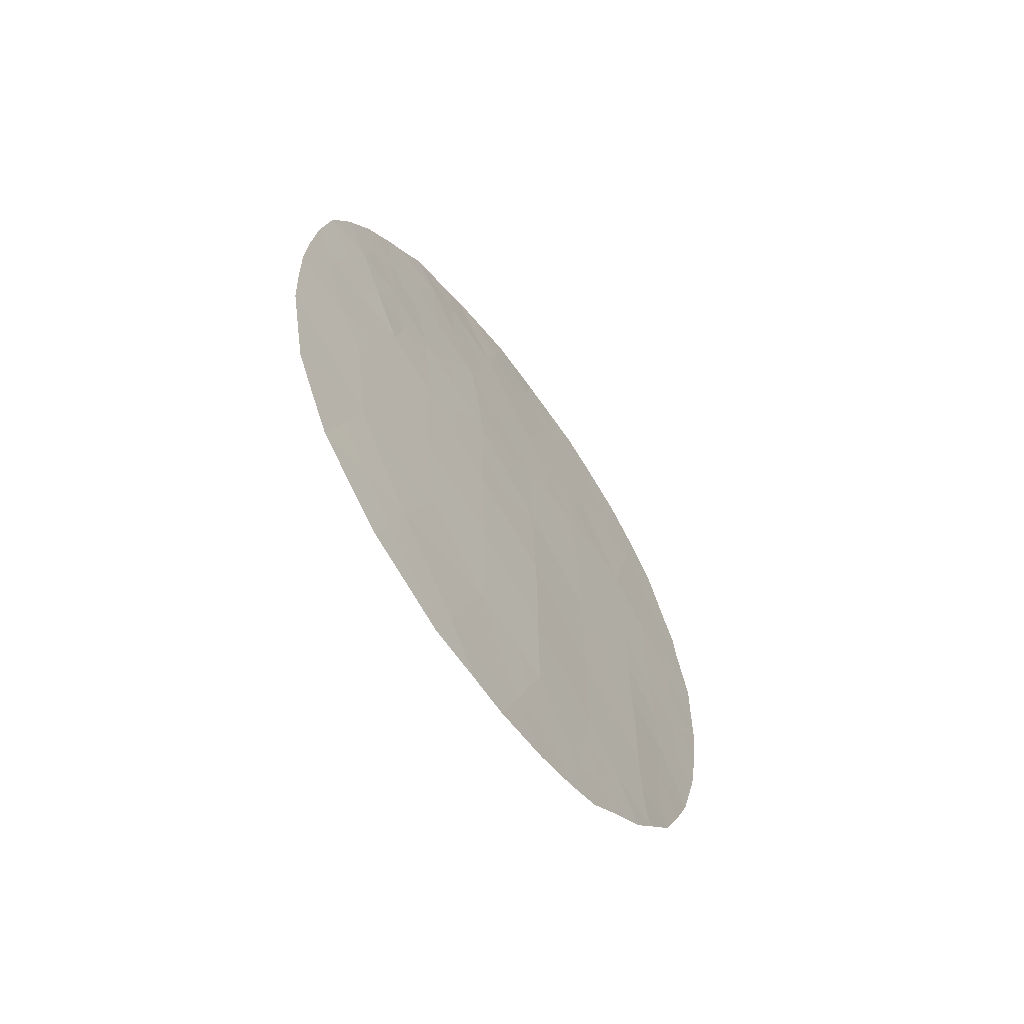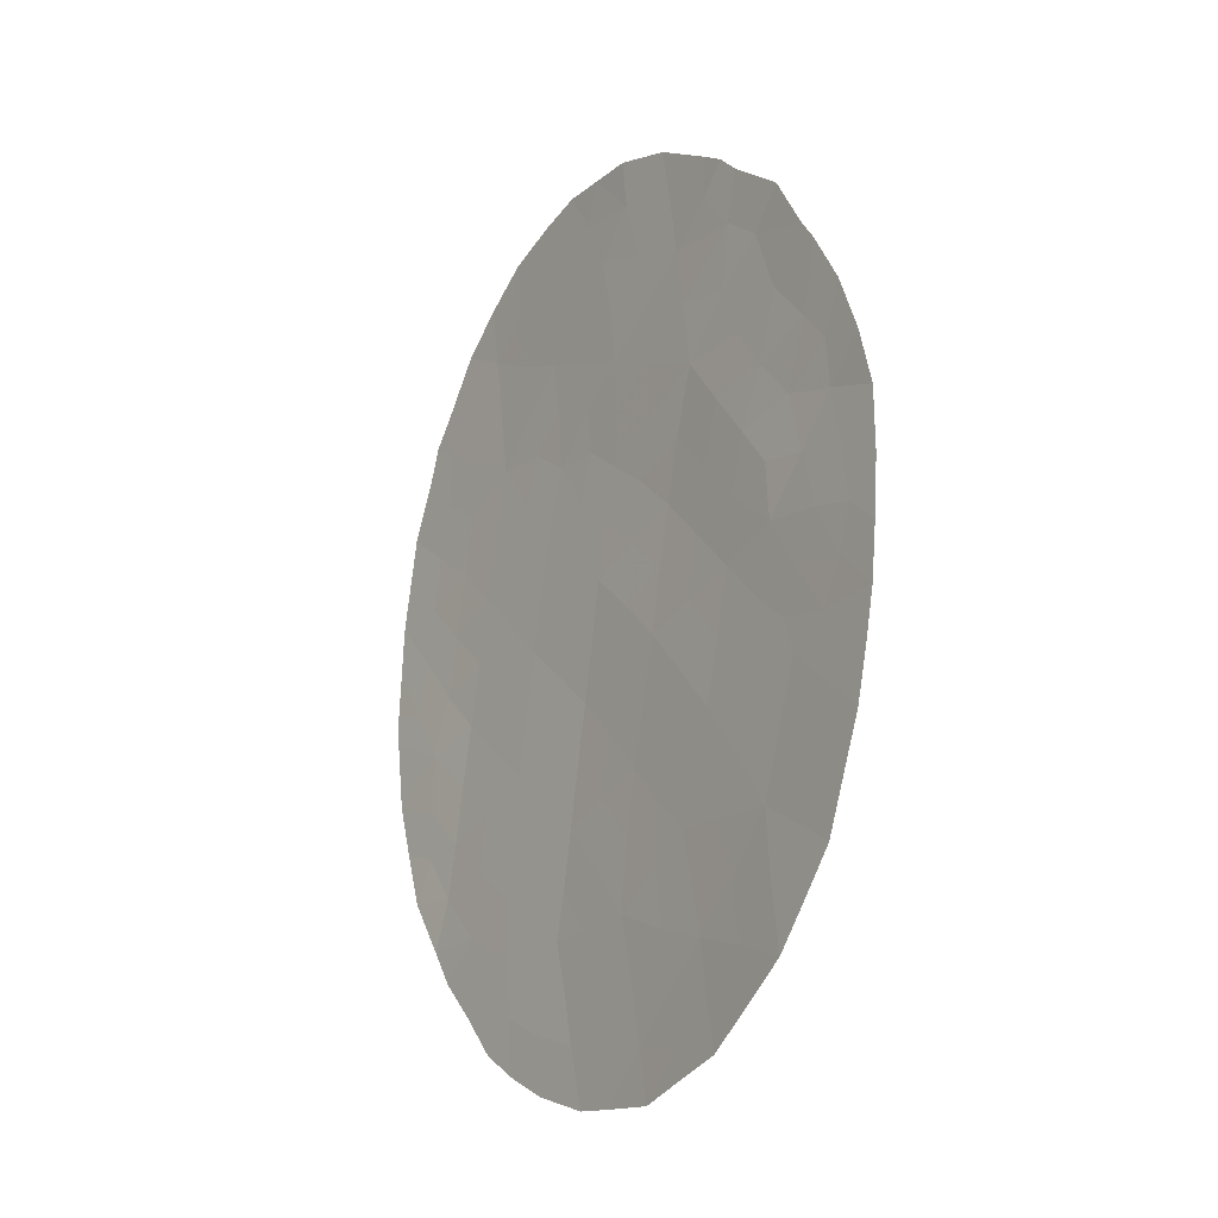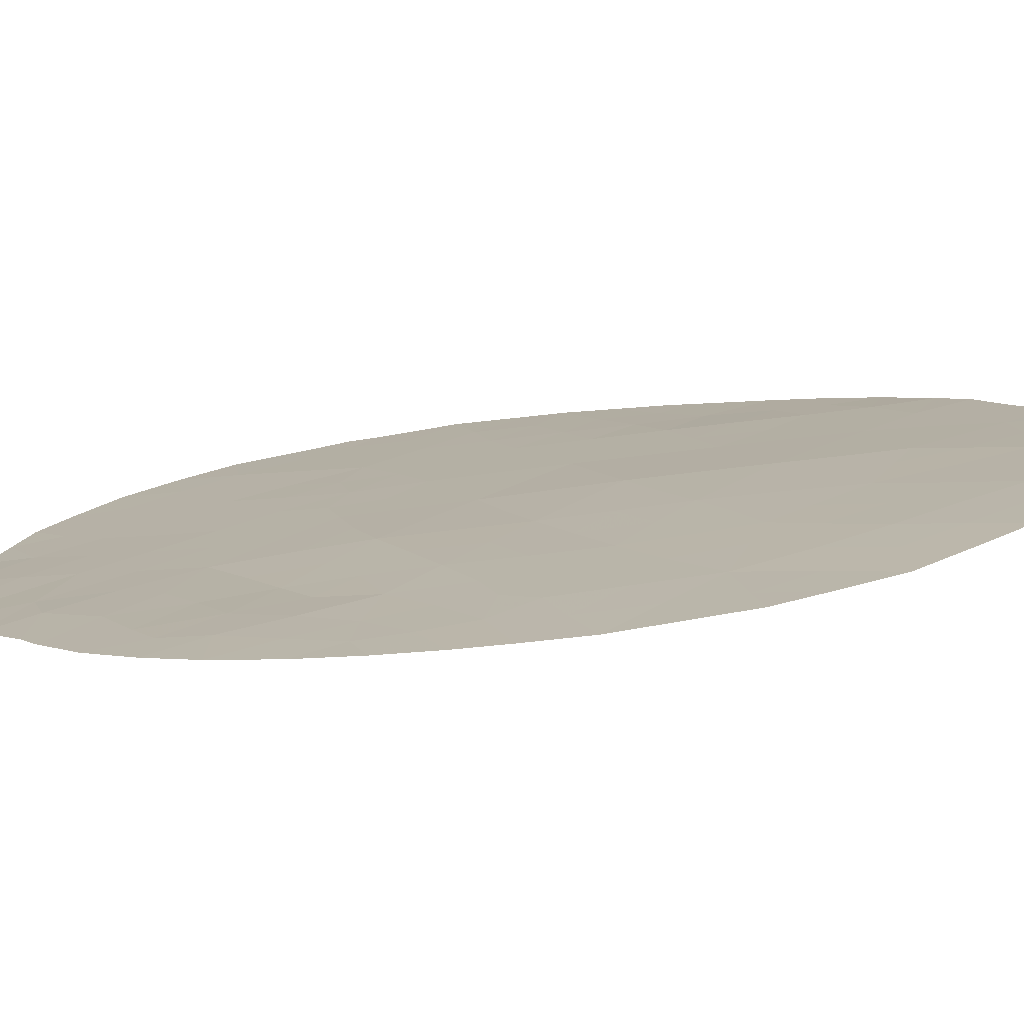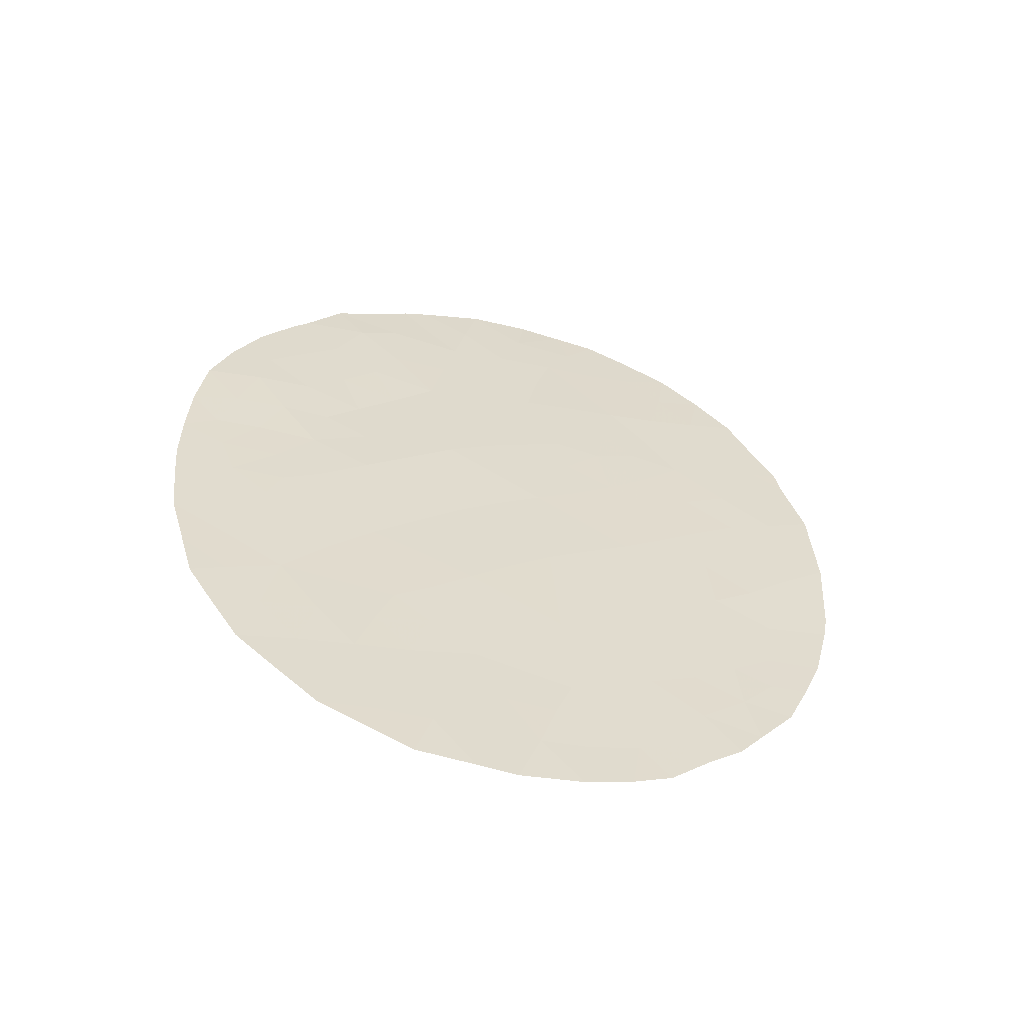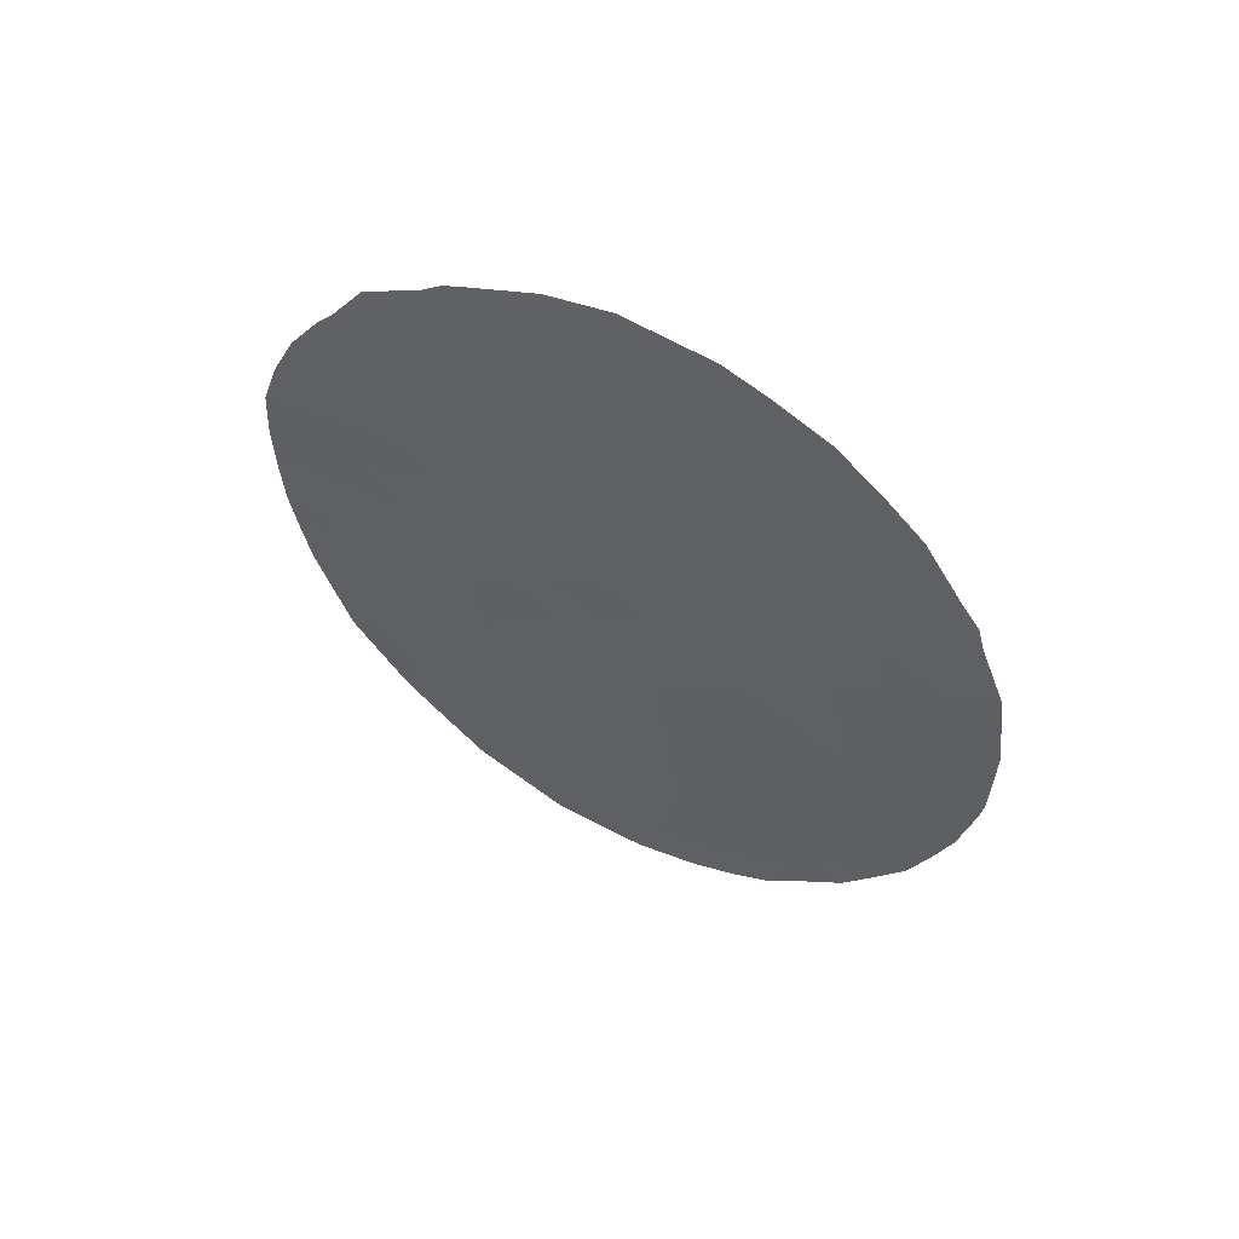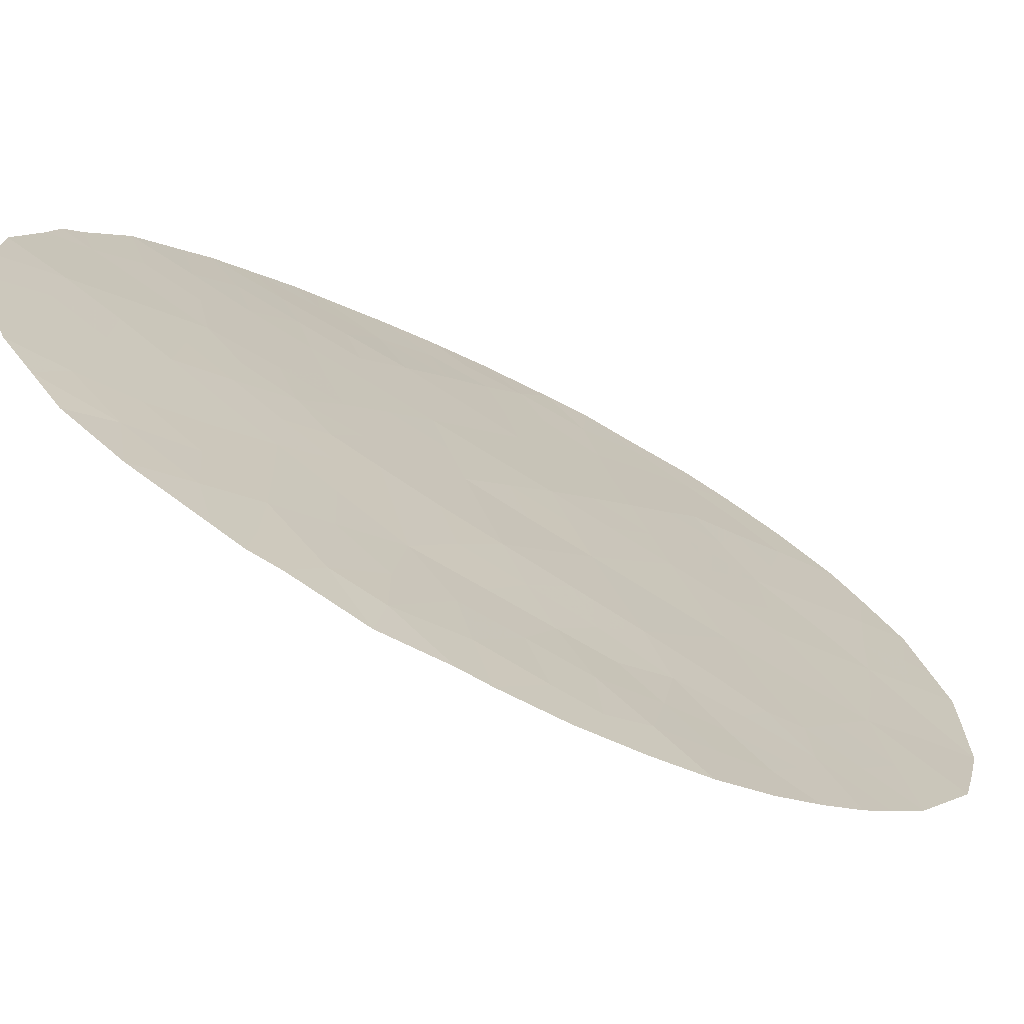
<metadata>
{"format":"obj","ext":"obj","renderer":"f3d","projection":"perspective","resolution":1024,"background":"white","views":[{"elev":-69.7,"azim":-93.9,"up":"+Y"},{"elev":-14.5,"azim":-164.5,"up":"+Y"},{"elev":-25.2,"azim":-70.3,"up":"+Z"},{"elev":-61.3,"azim":-56.2,"up":"+Y"},{"elev":56.8,"azim":-10.4,"up":"+Y"},{"elev":-7.6,"azim":-138.5,"up":"+Z"}]}
</metadata>
<code>
v -23.09 33.77 44.31
v -21.8 34.92 45.39
v -24.59 37.78 43.39
v -27.27 34.29 41.06
v -28.8 34.99 39.8
v -22.53 29.34 44.39
v -29.43 37.25 39.47
v -27.43 38.75 41.14
v -27.67 28.73 40.26
v -26.42 27.58 41.2
v -21.98 36.96 45.39
v -25.74 39.29 42.51
v -26.07 37.28 42.17
v -23.45 36.11 44.21
v -28.49 32.85 39.94
v -25.27 29.15 42.29
v -26.65 29.93 41.23
v -23.83 28.19 43.3
v -30.48 35.12 38.49
v -28.05 26.99 39.8
v -25.03 27.31 42.32
v -24 26.15 43.02
v -26.05 35.37 42.1
v -25.52 31.28 42.25
v -29.78 31.03 38.68
v -24.3 32.47 43.27
v -22.8 31.46 44.37
v -25.77 33.39 42.18
v -23.14 38.39 44.59
v -27.73 36.58 40.79
v -26.98 32.11 41.11
v -28.14 30.6 40.02
v -24.3 39.69 43.7
v -29.27 28.81 38.91
v -24.04 30.31 43.31
v -24.59 34.6 43.2
v -25.4 25.59 41.89
v -30.81 33.14 38
v -31.28 33.75 37.67
v -31.25 32.71 37.58
v -28.68 39.68 40.15
v -29.5 39.03 39.47
v -30.21 37.75 38.84
v -29.97 38.12 39.05
v -21.09 30.24 45.5
v -20.91 31.49 45.74
v -28.38 39.99 40.4
v -23.61 40.15 44.28
v -30.99 35.88 38.09
v -31.23 34.88 37.83
v -21.59 37.18 45.71
v -21.86 37.68 45.53
v -22.41 38.79 45.18
v -24.98 40.87 43.19
v -26.21 40.98 42.16
v -21.1 35.48 45.97
v -20.96 34.3 45.97
v -29.55 26.51 38.45
v -31.19 31.73 37.54
v -30.93 29.93 37.58
v -23.52 25.56 43.34
v -24.08 25.17 42.89
v -21.48 36.7 45.75
v -21.62 28.38 44.96
v -21.33 29.33 45.25
v -27.78 24.92 39.86
v -28.34 25.21 39.4
v -28.04 40.21 40.68
v -27.02 24.53 40.47
v -30.41 28.05 37.87
v -22.47 26.86 44.25
v -22.14 27.46 44.53
v -20.87 31.99 45.82
v -20.9 33.73 45.97
v -27.12 40.76 41.45
v -24.75 24.81 42.33
v -25.65 24.53 41.61
v -26.22 24.53 41.15
v -22.52 37.64 45.02
v -22.64 36.57 44.86
v -23.28 37.29 44.41
v -22.62 35.49 44.81
v -28.51 38.79 40.28
v -28.02 39.46 40.68
v -23.7 39.09 44.16
v -26.75 38 41.66
v -26.59 39.05 41.83
v -25.94 38.29 42.31
v -28.41 37.6 40.3
v -28.7 36.74 40.03
v -25.33 37.55 42.78
v -24.74 36.82 43.23
v -25.44 36.59 42.65
v -29.25 34.33 39.39
v -29.94 34.24 38.84
v -27.18 29.26 40.72
v -26.52 28.82 41.23
v -27.13 28.23 40.67
v -28.36 28.76 39.67
v -28.71 29.76 39.46
v -27.9 29.57 40.14
v -25.95 29.54 41.76
v -25.83 28.44 41.76
v -25.15 28.14 42.3
v -25.62 27.42 41.85
v -26.12 36.32 42.09
v -25.54 35.78 42.54
v -24.55 26.75 42.64
v -25.22 26.53 42.11
v -23.86 38.05 43.99
v -24.02 37.03 43.8
v -24.22 36.18 43.61
v -26.85 36.96 41.53
v -27.58 37.73 40.97
v -28.03 34.67 40.44
v -27.87 33.59 40.52
v -28.61 33.95 39.9
v -27.86 27.93 40.04
v -28.65 27.82 39.36
v -23.56 31.97 43.81
v -23.69 33.11 43.79
v -22.95 32.6 44.33
v -24.84 35.74 43.09
v -25.33 34.96 42.64
v -24.49 27.72 42.76
v -23.87 27.16 43.19
v -26.82 31.02 41.17
v -26.25 31.71 41.69
v -26.09 30.63 41.74
v -24.55 28.71 42.8
v -24.97 39.44 43.14
v -25.39 40.14 42.82
v -24.78 40.16 43.32
v -25.59 40.93 42.67
v -30.67 34.09 38.22
v -30.65 36.87 38.43
v -30.01 36.5 38.95
v -29.81 32.43 38.77
v -29.34 33.31 39.24
v -29.12 32.11 39.34
v -28.79 26.79 39.13
v -29.38 27.61 38.69
v -30.35 30.52 38.14
v -31.08 30.91 37.55
v -30.35 31.59 38.24
v -24.92 31.88 42.76
v -24.17 31.39 43.29
v -24.79 30.82 42.78
v -25.39 30.21 42.28
v -24.66 29.75 42.8
v -23.92 29.24 43.32
v -23.31 26.57 43.58
v -22.98 26.27 43.81
v -23.27 29.76 43.85
v -23.15 28.71 43.86
v -23.42 30.85 43.84
v -29.16 36.01 39.59
v -27.12 33.2 41.09
v -26.51 33.84 41.63
v -26.38 32.78 41.65
v -25.65 32.34 42.22
v -25.04 32.94 42.73
v -23.84 34.21 43.76
v -24.43 33.54 43.25
v -24.03 35.29 43.7
v -25.17 33.97 42.7
v -25.91 34.4 42.15
v -26.67 34.88 41.58
v -22.99 39.5 44.75
v -28.29 35.74 40.27
v -26.68 26.43 40.91
v -25.92 26.51 41.53
v -26.13 25.51 41.29
v -24.43 38.75 43.56
v -25.17 38.53 42.95
v -27.72 32.48 40.54
v -21.91 29.15 44.82
v -27.46 35.38 40.96
v -21.95 35.96 45.35
v -27.37 30.29 40.64
v -27.56 31.37 40.57
v -30.19 33.27 38.52
v -27.45 26.24 40.25
v -27.59 25.38 40.06
v -28.19 26.06 39.6
v -27.29 39.73 41.29
v -26.81 35.93 41.51
v -28.33 31.72 39.96
v -29.97 28.36 38.27
v -30.65 28.91 37.73
v -30.12 29.41 38.23
v -30.62 32.37 38.08
v -28.99 30.93 39.33
v -29.53 29.96 38.79
v -27.26 27.23 40.47
v -23.03 27.6 43.87
v -30.01 27.32 38.13
v -22.39 28.38 44.42
v -22.48 34.4 44.83
v -23.26 34.91 44.27
v -28.91 25.82 38.95
v -21.59 32.92 45.38
v -20.88 32.86 45.89
v -21.69 33.92 45.39
v -22.32 33.26 44.86
v -21.92 29.99 44.88
v -24.37 40.59 43.67
v -26.3 40.12 42.08
v -21.87 31.1 44.99
v -24.67 25.79 42.47
v -22.65 30.38 44.39
v -26.86 25.44 40.69
v -22.18 32.13 44.87
v -29.07 38.34 39.82
v -29.7 35.31 39.12
v -21.43 31.96 45.4
v -30.39 35.98 38.6
v -29.62 31.66 38.88
f 38 40 39
f 7 44 214
f 209 46 45
f 79 80 81
f 179 82 80
f 86 87 88
f 91 92 93
f 94 95 215
f 96 97 98
f 11 52 51
f 11 79 52
f 99 100 101
f 102 103 97
f 104 105 103
f 106 93 107
f 108 210 109
f 110 81 111
f 112 92 111
f 86 113 114
f 115 116 117
f 99 118 119
f 120 121 122
f 107 123 124
f 108 125 126
f 127 128 129
f 104 130 125
f 131 132 133
f 33 133 207
f 208 134 132
f 19 135 50
f 138 139 140
f 119 141 142
f 143 144 145
f 146 147 148
f 149 148 150
f 151 130 150
f 154 155 151
f 120 156 147
f 22 61 62
f 11 51 63
f 158 159 160
f 128 160 161
f 162 146 161
f 163 121 164
f 112 165 123
f 124 166 167
f 164 162 166
f 168 167 159
f 89 83 114
f 90 170 157
f 171 172 173
f 174 85 110
f 175 91 88
f 139 94 117
f 158 176 116
f 170 178 115
f 2 179 56
f 180 181 127
f 182 135 95
f 183 184 185
f 131 174 175
f 101 180 96
f 75 186 68
f 187 113 106
f 187 168 178
f 87 186 208
f 181 188 176
f 102 129 149
f 189 190 191
f 138 192 182
f 193 140 188
f 193 100 194
f 183 195 171
f 98 195 118
f 194 191 143
f 126 196 152
f 142 197 189
f 199 200 82
f 185 201 141
f 205 204 202
f 165 200 163
f 199 204 205
f 6 206 177
f 172 105 109
f 12 87 208
f 37 76 77
f 212 78 69
f 37 210 76
f 38 192 40
f 155 198 196
f 209 206 211
f 211 154 156
f 213 122 205
f 214 42 83
f 43 44 7
f 79 11 80
f 81 80 14
f 11 179 80
f 80 82 14
f 8 83 84
f 84 83 41
f 47 84 41
f 48 85 33
f 85 169 29
f 169 85 48
f 13 86 88
f 86 8 87
f 88 87 12
f 90 89 30
f 13 91 93
f 91 3 92
f 93 92 123
f 5 94 215
f 94 139 95
f 215 95 19
f 9 96 98
f 96 17 97
f 98 97 10
f 49 19 50
f 53 79 29
f 79 53 52
f 9 99 101
f 99 34 100
f 101 100 32
f 17 102 97
f 102 16 103
f 97 103 10
f 16 104 103
f 104 21 105
f 103 105 10
f 23 106 107
f 106 13 93
f 107 93 123
f 21 108 109
f 108 22 210
f 109 210 37
f 3 110 111
f 111 81 14
f 14 112 111
f 112 123 92
f 111 92 3
f 8 86 114
f 86 13 113
f 114 113 30
f 5 115 117
f 115 4 116
f 117 116 15
f 34 99 119
f 99 9 118
f 119 118 20
f 27 120 122
f 120 26 121
f 122 121 1
f 23 107 124
f 124 123 36
f 22 108 126
f 108 21 125
f 126 125 18
f 17 127 129
f 127 31 128
f 129 128 24
f 21 104 125
f 104 16 130
f 125 130 18
f 33 131 133
f 131 12 132
f 133 132 54
f 133 54 207
f 12 208 132
f 208 55 134
f 132 134 54
f 39 135 38
f 135 39 50
f 136 43 137
f 136 137 217
f 2 56 57
f 140 139 15
f 34 119 142
f 119 20 141
f 142 141 58
f 25 143 145
f 143 60 144
f 145 144 59
f 24 146 148
f 146 26 147
f 148 147 35
f 16 149 150
f 149 24 148
f 150 148 35
f 35 151 150
f 151 18 130
f 150 130 16
f 22 152 61
f 153 61 152
f 35 154 151
f 154 6 155
f 151 155 18
f 26 120 147
f 120 27 156
f 147 156 35
f 7 157 137
f 157 5 215
f 137 215 217
f 31 158 160
f 158 4 159
f 160 159 28
f 24 128 161
f 128 31 160
f 161 160 28
f 28 162 161
f 162 26 146
f 161 146 24
f 36 163 164
f 163 1 121
f 164 121 26
f 112 14 165
f 123 165 36
f 23 124 167
f 124 36 166
f 167 166 28
f 36 164 166
f 164 26 162
f 166 162 28
f 4 168 159
f 168 23 167
f 159 167 28
f 169 53 29
f 30 89 114
f 114 83 8
f 90 30 170
f 157 170 5
f 212 171 173
f 171 10 172
f 173 172 37
f 3 174 110
f 174 33 85
f 110 85 29
f 12 175 88
f 175 3 91
f 88 91 13
f 15 139 117
f 117 94 5
f 4 158 116
f 158 31 176
f 116 176 15
f 177 65 64
f 5 170 115
f 170 30 178
f 115 178 4
f 63 179 11
f 179 63 56
f 17 180 127
f 180 32 181
f 127 181 31
f 139 182 95
f 182 38 135
f 95 135 19
f 20 183 185
f 183 212 184
f 67 184 66
f 67 185 184
f 12 131 175
f 131 33 174
f 175 174 3
f 9 101 96
f 101 32 180
f 96 180 17
f 186 8 84
f 68 84 47
f 186 84 68
f 23 187 106
f 187 30 113
f 106 113 13
f 30 187 178
f 187 23 168
f 178 168 4
f 87 8 186
f 31 181 176
f 181 32 188
f 176 188 15
f 16 102 149
f 102 17 129
f 149 129 24
f 212 69 184
f 66 184 69
f 34 189 191
f 189 70 190
f 191 190 60
f 139 138 182
f 218 25 145
f 182 192 38
f 32 193 188
f 193 25 218
f 188 140 15
f 193 32 100
f 183 20 195
f 171 195 10
f 9 98 118
f 98 10 195
f 118 195 20
f 143 191 60
f 22 126 152
f 126 18 196
f 152 196 71
f 153 152 71
f 34 142 189
f 142 58 197
f 189 197 70
f 72 198 64
f 2 199 82
f 199 1 200
f 82 200 14
f 20 185 141
f 185 67 201
f 141 201 58
f 202 74 203
f 216 203 73
f 204 2 57
f 204 74 202
f 74 204 57
f 36 165 163
f 165 14 200
f 163 200 1
f 1 199 205
f 199 2 204
f 206 45 65
f 45 206 209
f 65 177 206
f 33 207 48
f 37 172 109
f 172 10 105
f 109 105 21
f 75 208 186
f 216 209 213
f 209 27 213
f 173 77 78
f 77 173 37
f 212 173 78
f 62 210 22
f 210 62 76
f 46 216 73
f 192 145 59
f 192 59 40
f 18 155 196
f 155 6 198
f 196 198 72
f 71 196 72
f 27 209 211
f 211 206 6
f 27 211 156
f 211 6 154
f 156 154 35
f 213 27 122
f 205 122 1
f 29 79 81
f 110 29 81
f 89 214 83
f 214 89 90
f 212 183 171
f 179 2 82
f 55 208 75
f 202 213 205
f 198 177 64
f 214 44 42
f 157 215 137
f 209 216 46
f 216 202 203
f 6 177 198
f 202 216 213
f 7 214 90
f 7 90 157
f 137 43 7
f 49 217 19
f 136 217 49
f 217 215 19
f 194 100 34
f 194 34 191
f 25 193 194
f 25 194 143
f 140 218 138
f 138 145 192
f 145 138 218
f 193 218 140
f 83 42 41

</code>
